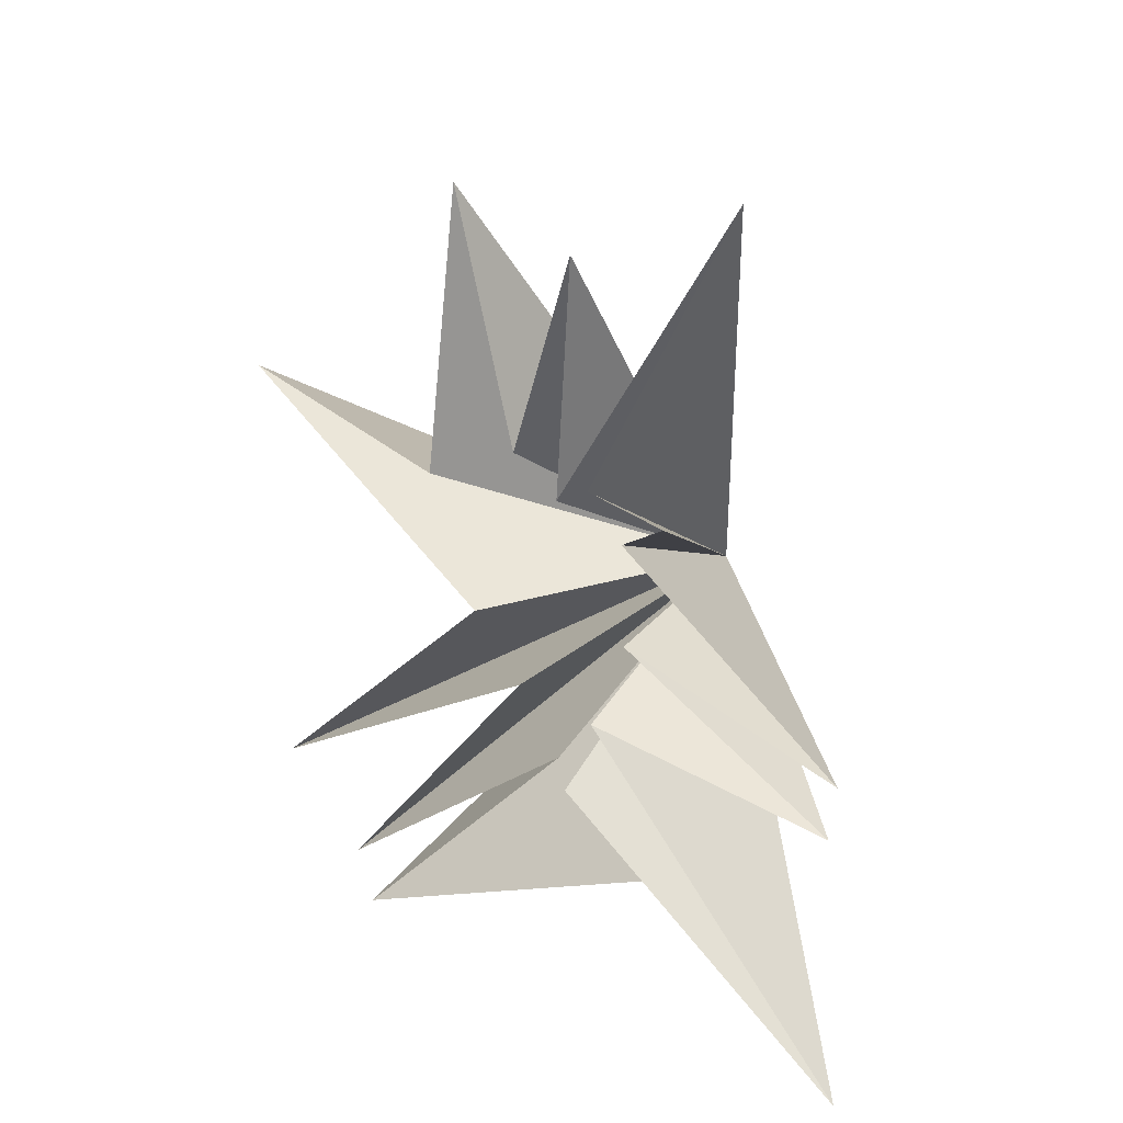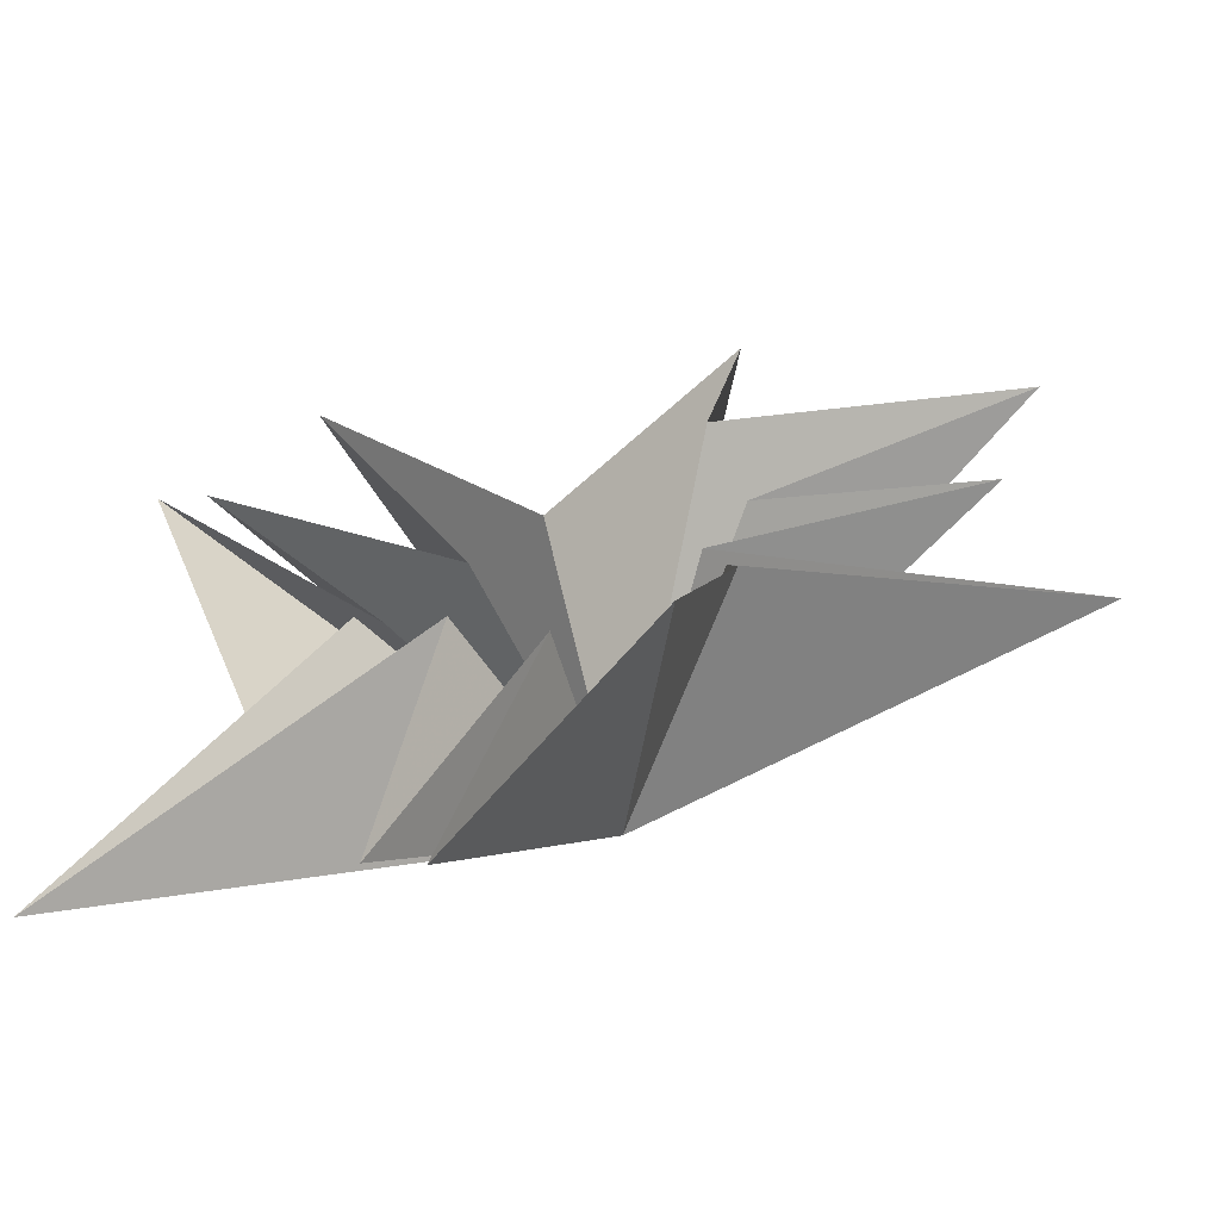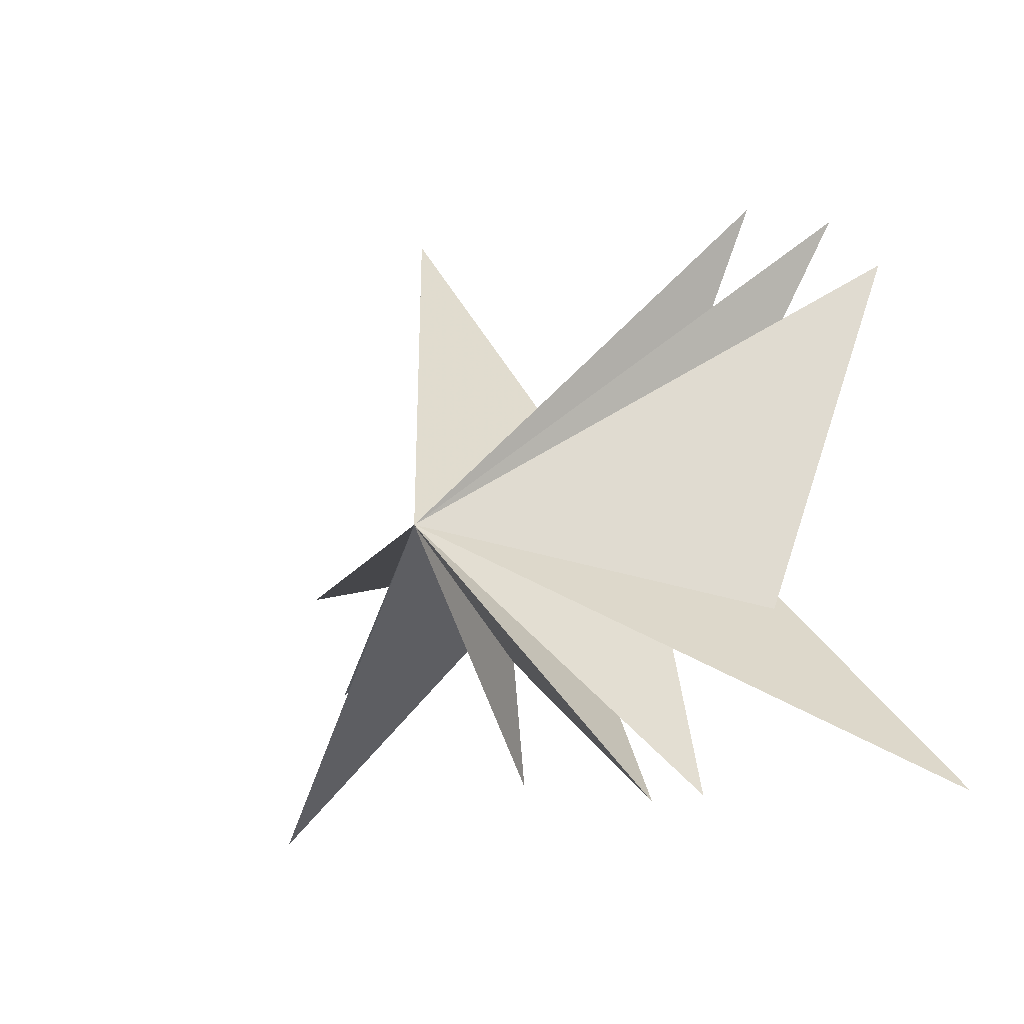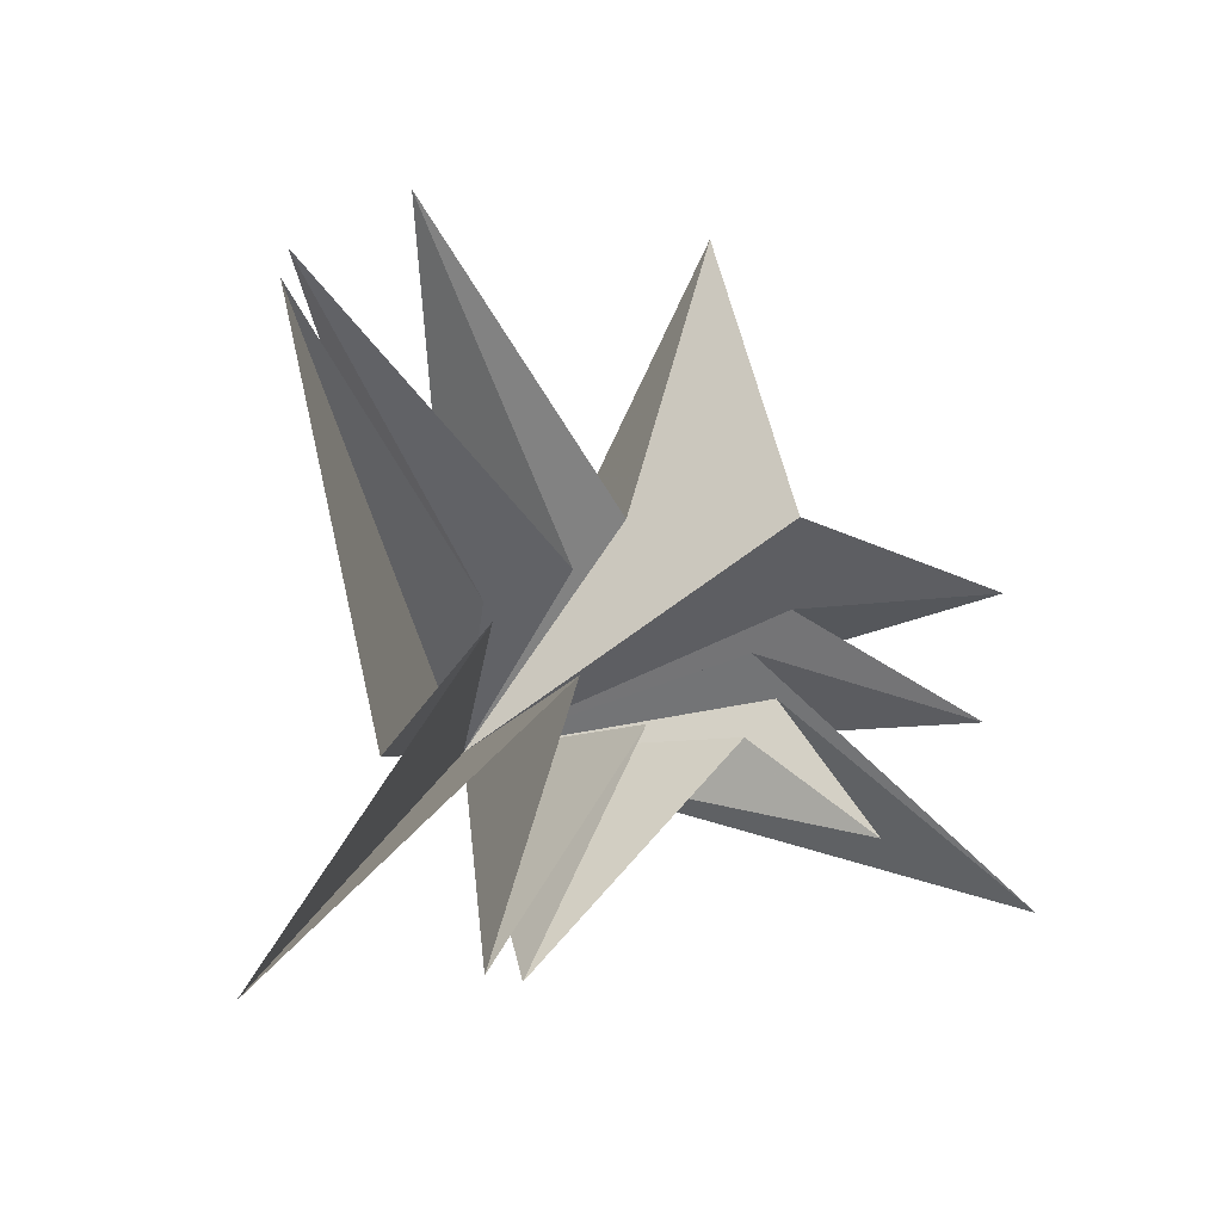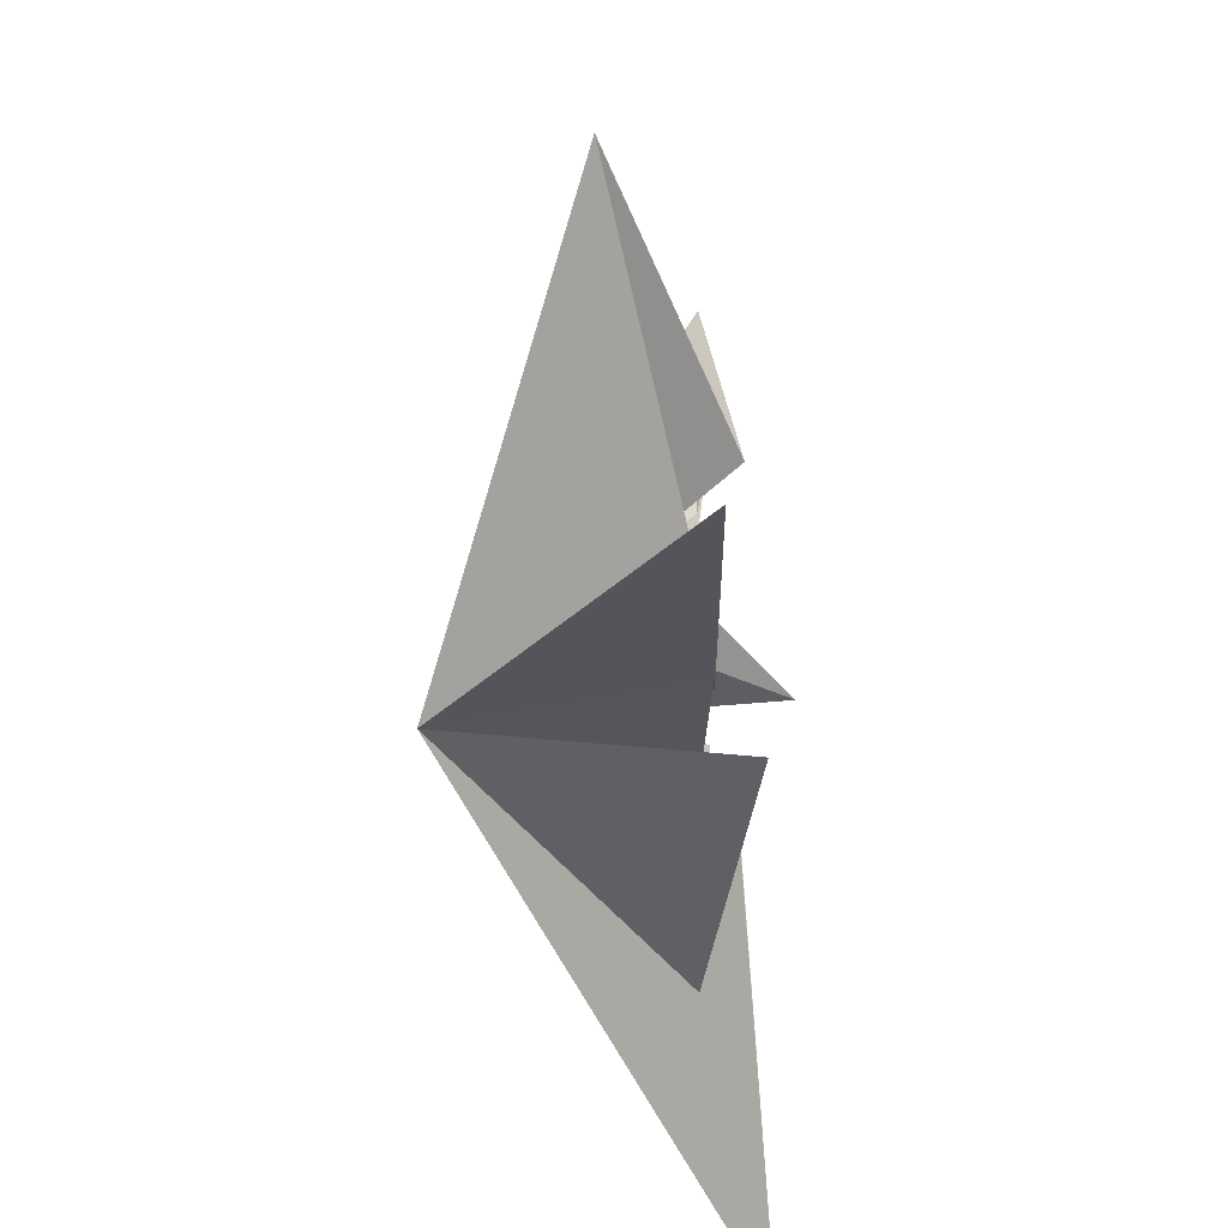
<metadata>
{"format":"obj","ext":"obj","renderer":"f3d","projection":"perspective","resolution":1024,"background":"white","views":[{"elev":25.2,"azim":-58.3,"up":"+Z"},{"elev":-52.0,"azim":-73.8,"up":"+Y"},{"elev":-29.4,"azim":134.7,"up":"+Y"},{"elev":-16.7,"azim":-126.4,"up":"+Y"},{"elev":36.3,"azim":-179.3,"up":"+Y"}]}
</metadata>
<code>
v 0.0353 -2.727 -4.557
v -0.5744 -0.4462 -2.953
v -1.243 -6.845 -7.547
v -0.595 -1.045 -1.29
v 0.0008698 -5.875 -2.627
v -0.1927 -1.516 0.3411
v 0.345 -5.844 -1.684
v -0.1529 -1.422 2.425
v -1.9 -3.265 3.84
v -0.003838 -0.5885 3.263
v 0.01142 -3.629 9.267
v -0.1935 0.8426 -1.144
v 0.1296 0.1794 2.846
v -0.2577 -0.3564 7.892
v 0.003695 5.16 -6.497
v 0.08091 0.09409 -2.693
v 0.03598 1.081 3.674
v -0.02128 2.29 8.776
v -0.7677 4.236 -7.03
v -0.762 2.465 3.23
v 1.831 8.65 3.399
v 0.01766 2.01 0.09411
v -0.169 6.692 -4.36
v 4.872 -1.029 0.1068
f 12 24 15
f 24 9 8
f 24 6 5
f 24 4 3
f 1 24 2
f 1 19 24
f 21 20 24
f 24 22 21
f 24 18 17
f 17 14 24
f 24 11 10
f 24 10 9
f 8 7 24
f 24 7 6
f 5 4 24
f 2 24 3
f 24 19 16
f 24 16 15
f 23 24 12
f 18 24 20
f 11 24 13
f 24 14 13
f 24 23 22

</code>
